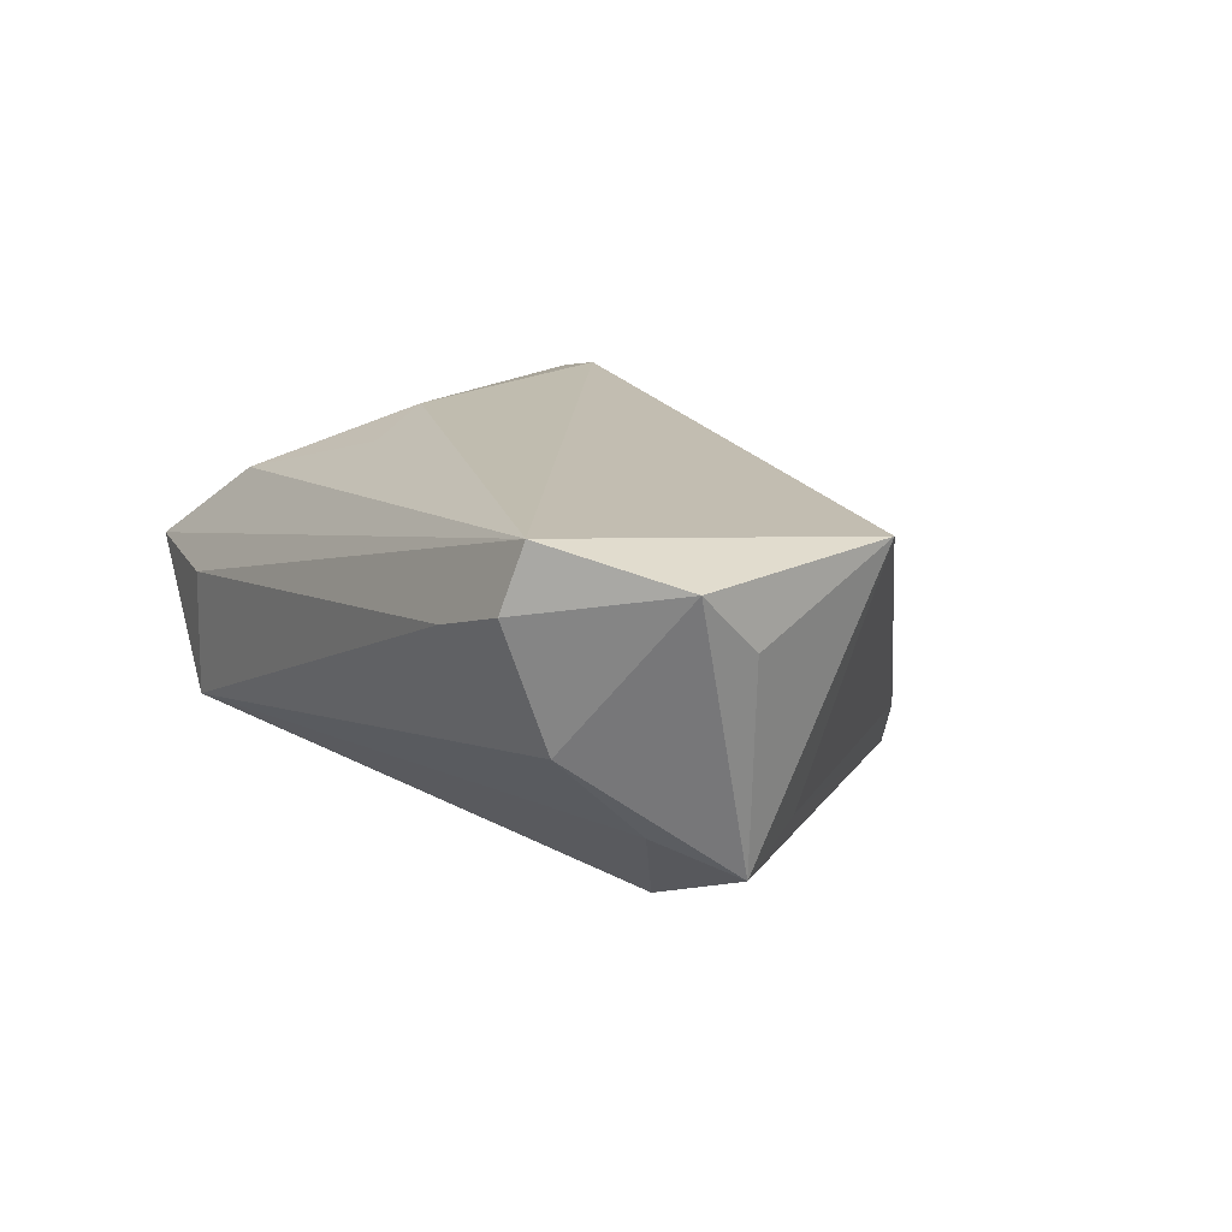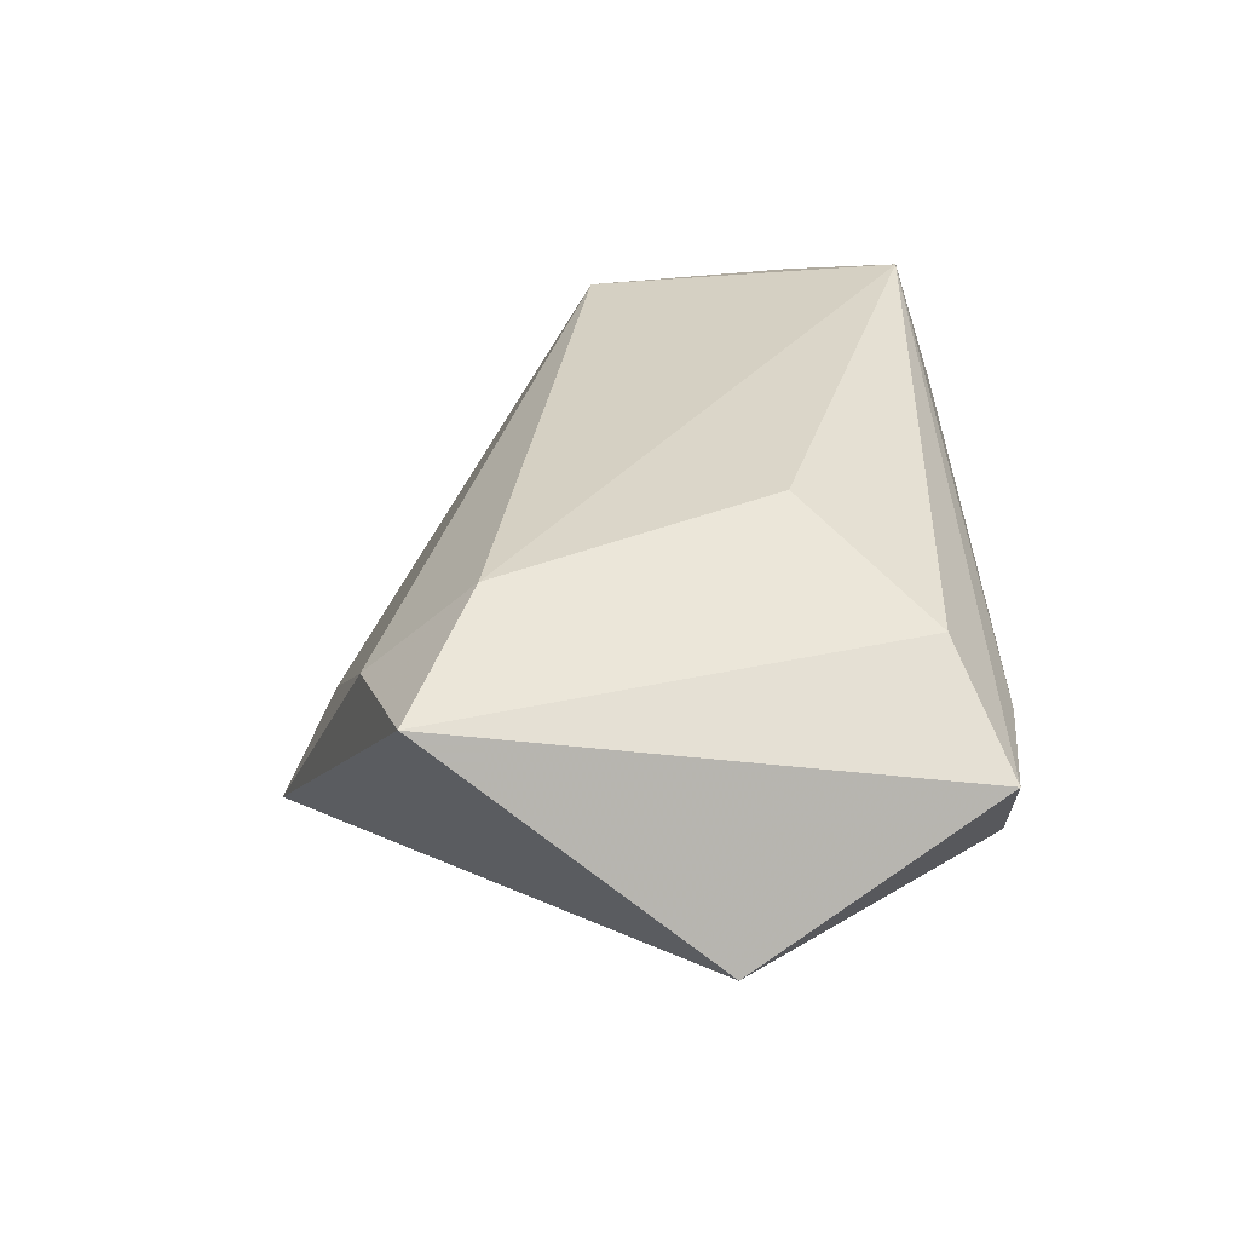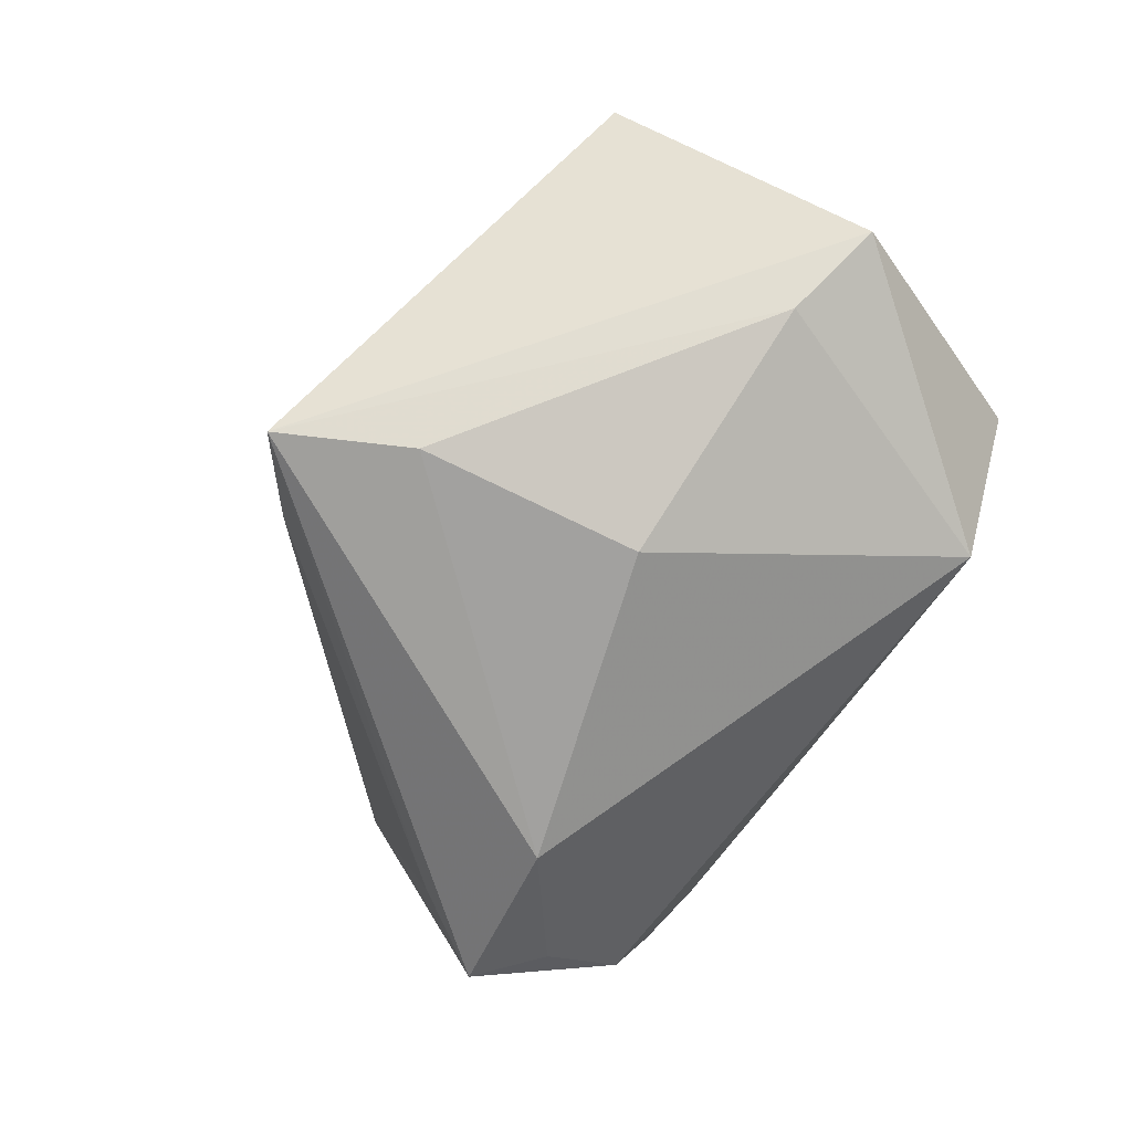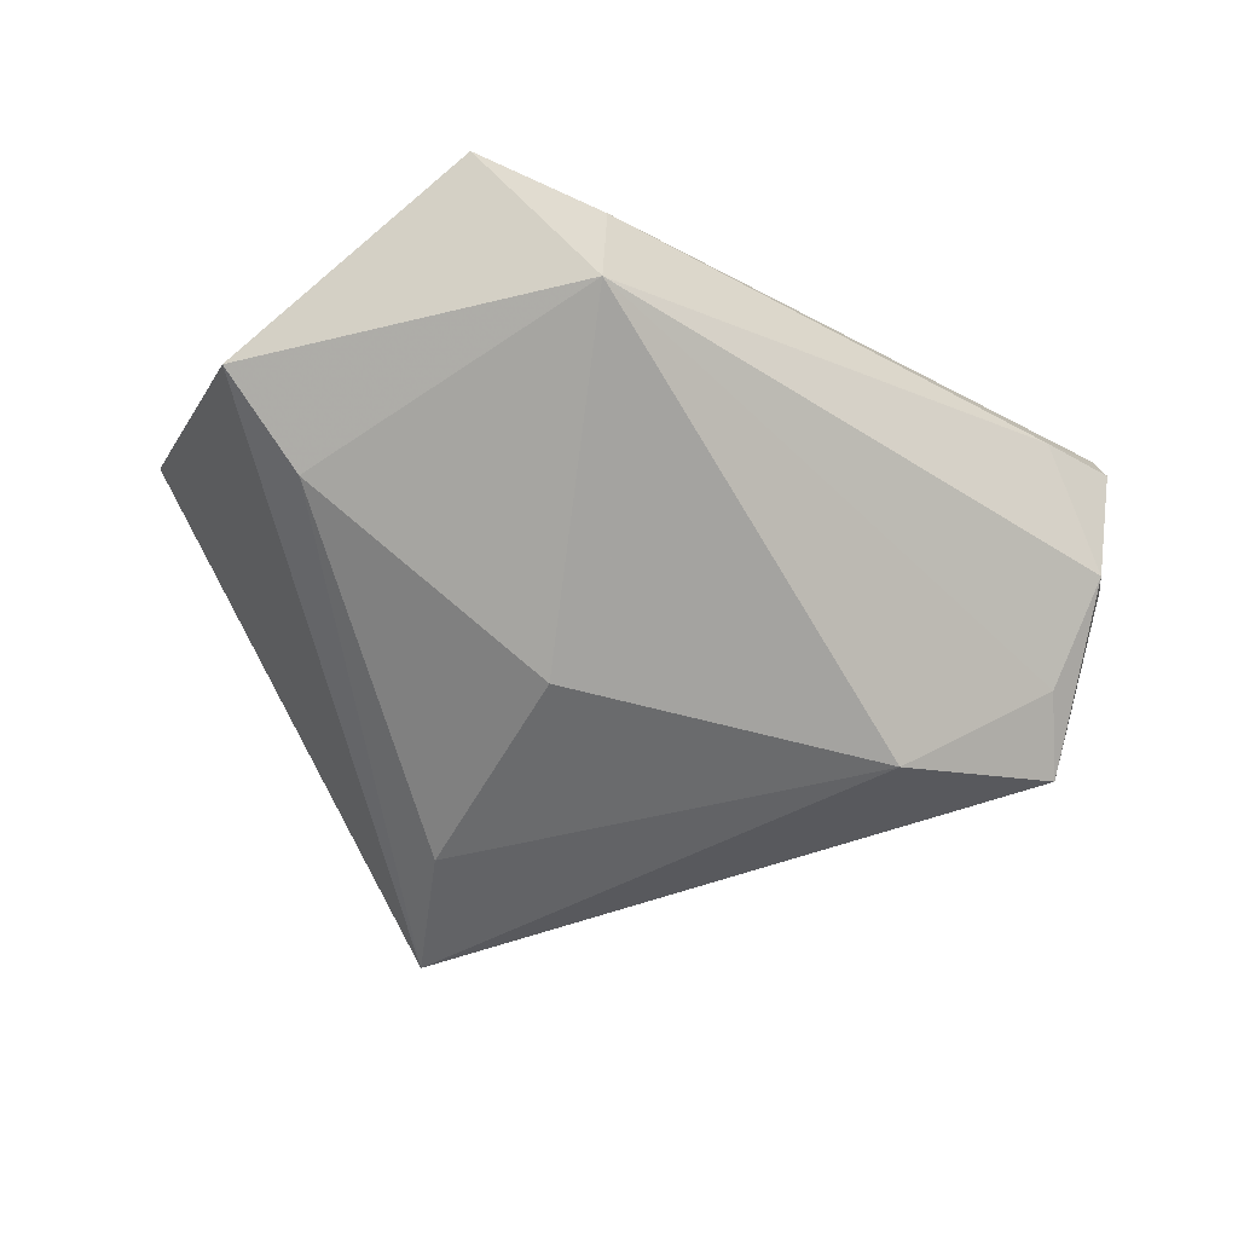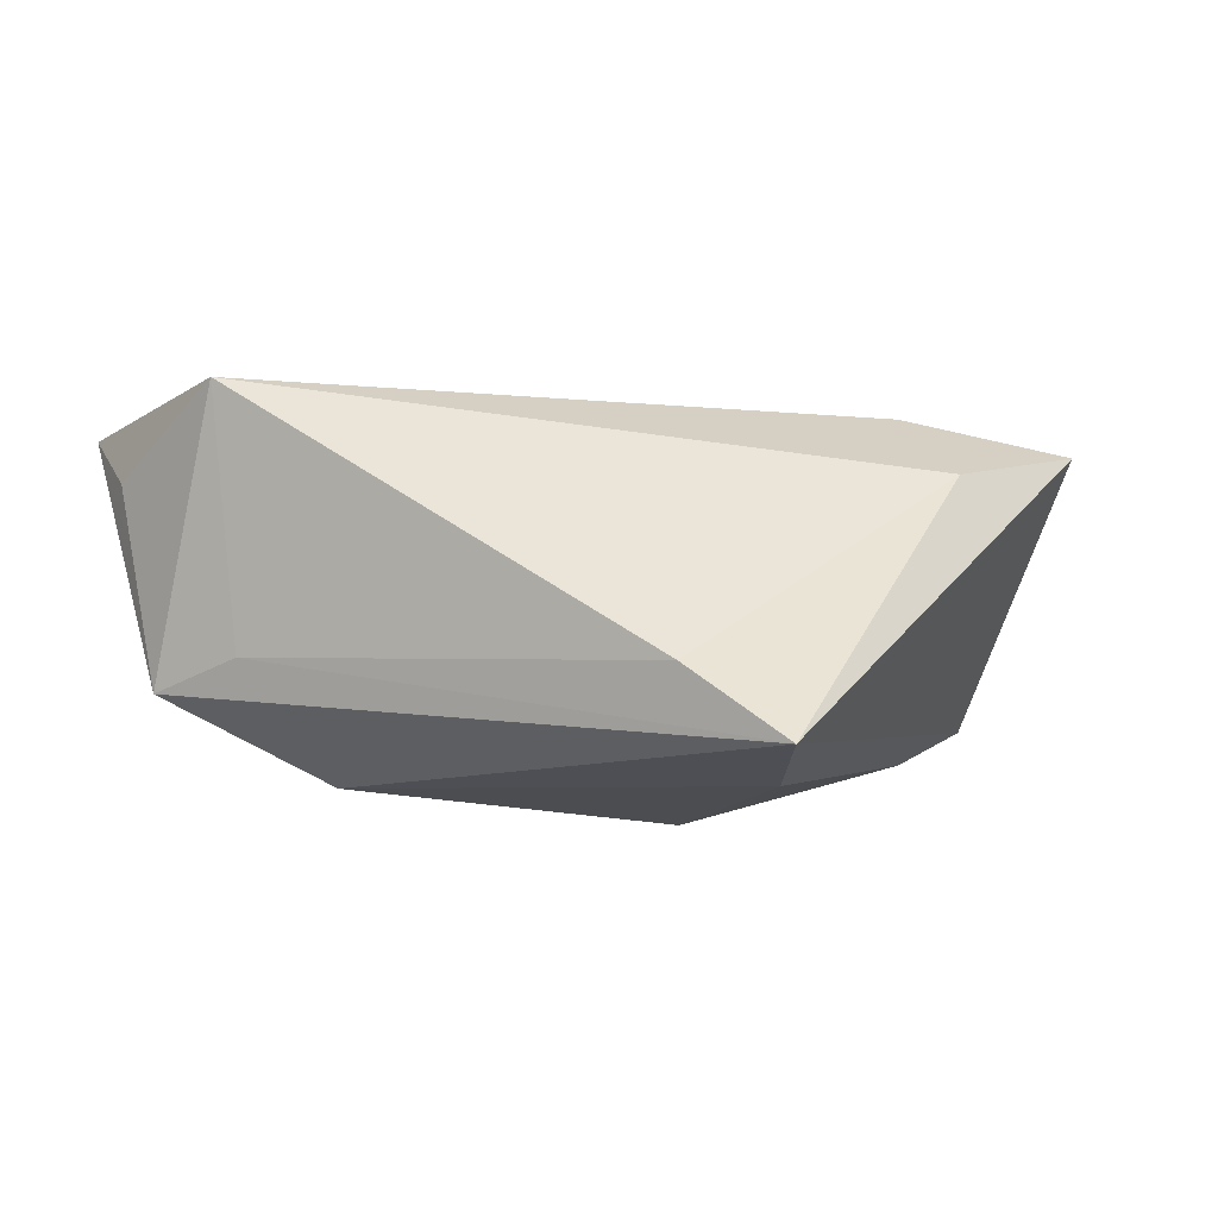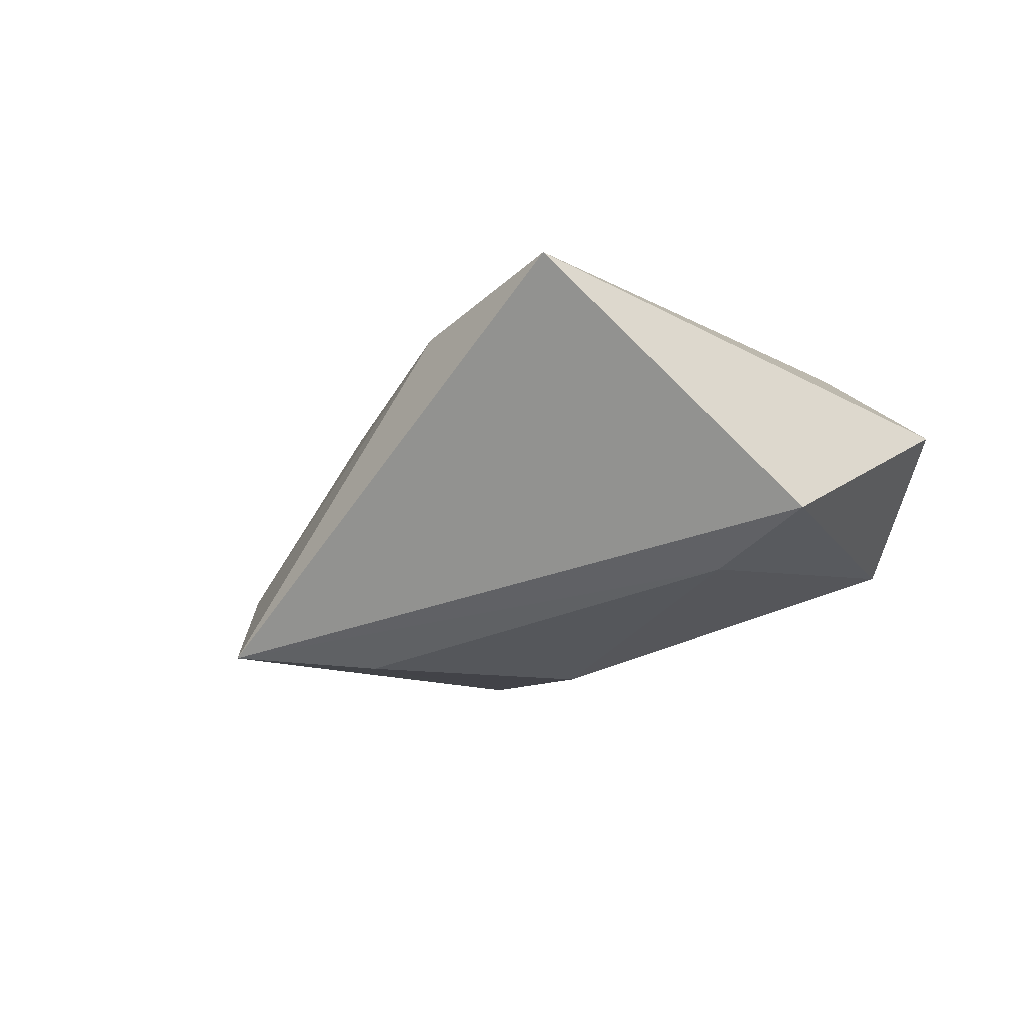
<metadata>
{"format":"obj","ext":"obj","renderer":"f3d","projection":"perspective","resolution":1024,"background":"white","views":[{"elev":16.5,"azim":-121.5,"up":"+Z"},{"elev":31.1,"azim":87.3,"up":"+Z"},{"elev":-76.1,"azim":59.1,"up":"+Z"},{"elev":-55.2,"azim":146.7,"up":"+Z"},{"elev":-14.2,"azim":-26.6,"up":"+Z"},{"elev":-11.3,"azim":61.9,"up":"+Z"}]}
</metadata>
<code>
v 0.01022 -0.003076 -0.02773
v 0.0283 0.03623 0.003045
v -0.05997 0.01983 0.01908
v -0.04813 0.02977 0.0006587
v 0.01006 0.02002 0.02112
v -0.01098 -0.04239 -0.01679
v -0.03136 0.007208 -0.02472
v 0.0446 -0.0009917 -0.01694
v 0.02885 0.03623 -0.013
v -0.04782 0.01836 -0.01024
v -0.05405 -0.00789 0.01985
v -0.04738 -0.0007324 -0.01163
v 0.007594 -0.03241 -0.02759
v -0.04773 0.03535 0.01615
v 0.05256 -0.03097 0.01853
v 0.04483 0.03379 0.004094
v 0.03058 0.02764 0.01483
v -0.04914 0.03294 0.02404
v -0.0003262 -0.04923 -0.02629
v 0.01437 0.01175 0.02404
v -0.03678 0.03623 0.01281
v 0.03155 -0.02293 0.02303
v -0.05869 0.01217 0.01162
v -0.05411 0.009876 -0.01462
v 0.05732 0.003177 -0.01064
v 0.0316 -0.03597 0.01207
f 15 19 25
f 4 24 3
f 19 24 7
f 26 19 15
f 15 22 26
f 26 22 11
f 3 24 23
f 23 11 3
f 24 11 23
f 12 24 19
f 12 11 24
f 8 25 19
f 9 25 8
f 16 25 9
f 16 17 15
f 15 25 16
f 24 4 10
f 10 7 24
f 10 4 9
f 9 7 10
f 3 11 18
f 11 22 18
f 17 16 18
f 15 17 20
f 20 22 15
f 20 18 22
f 19 26 6
f 6 26 11
f 6 12 19
f 11 12 6
f 1 7 9
f 9 8 1
f 14 4 3
f 3 18 14
f 17 18 5
f 5 20 17
f 18 20 5
f 13 8 19
f 13 1 8
f 19 7 13
f 7 1 13
f 9 4 21
f 4 14 21
f 21 14 18
f 2 18 16
f 2 21 18
f 2 16 9
f 9 21 2

</code>
